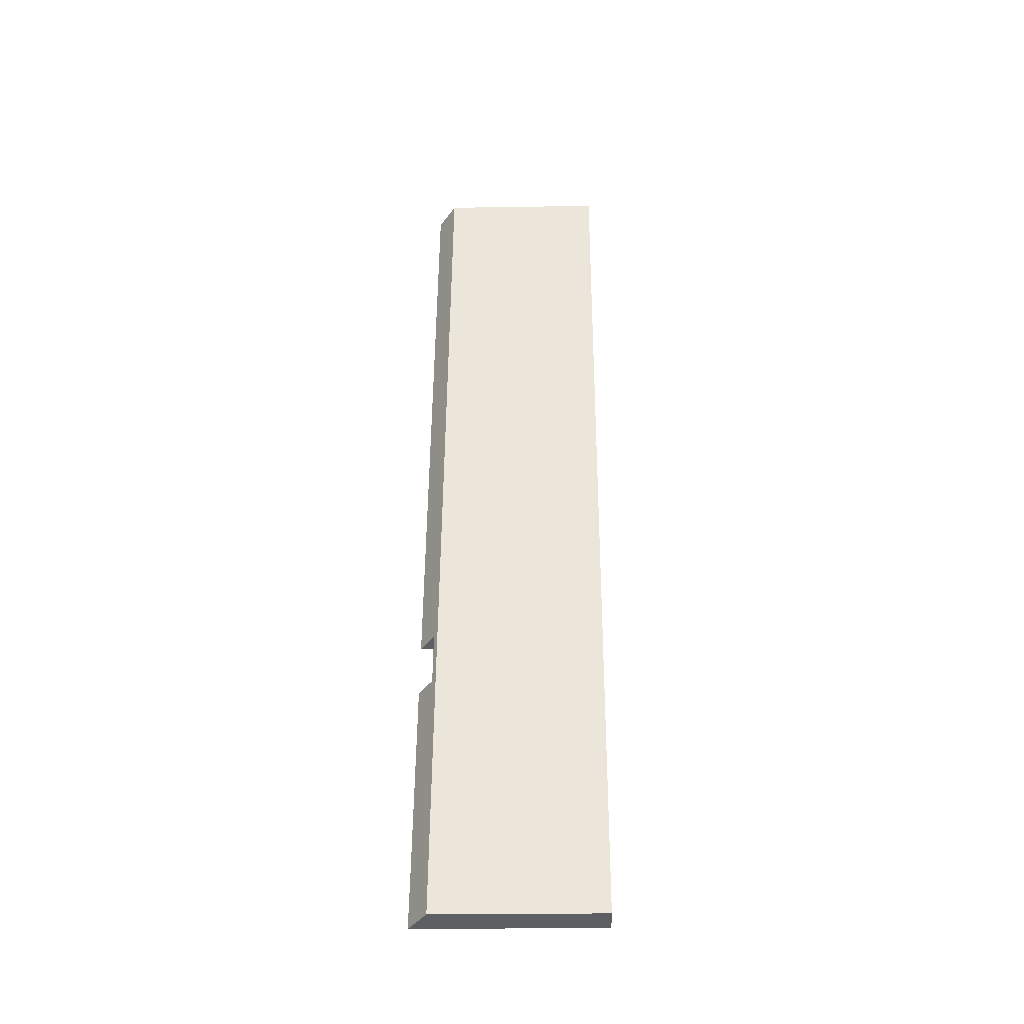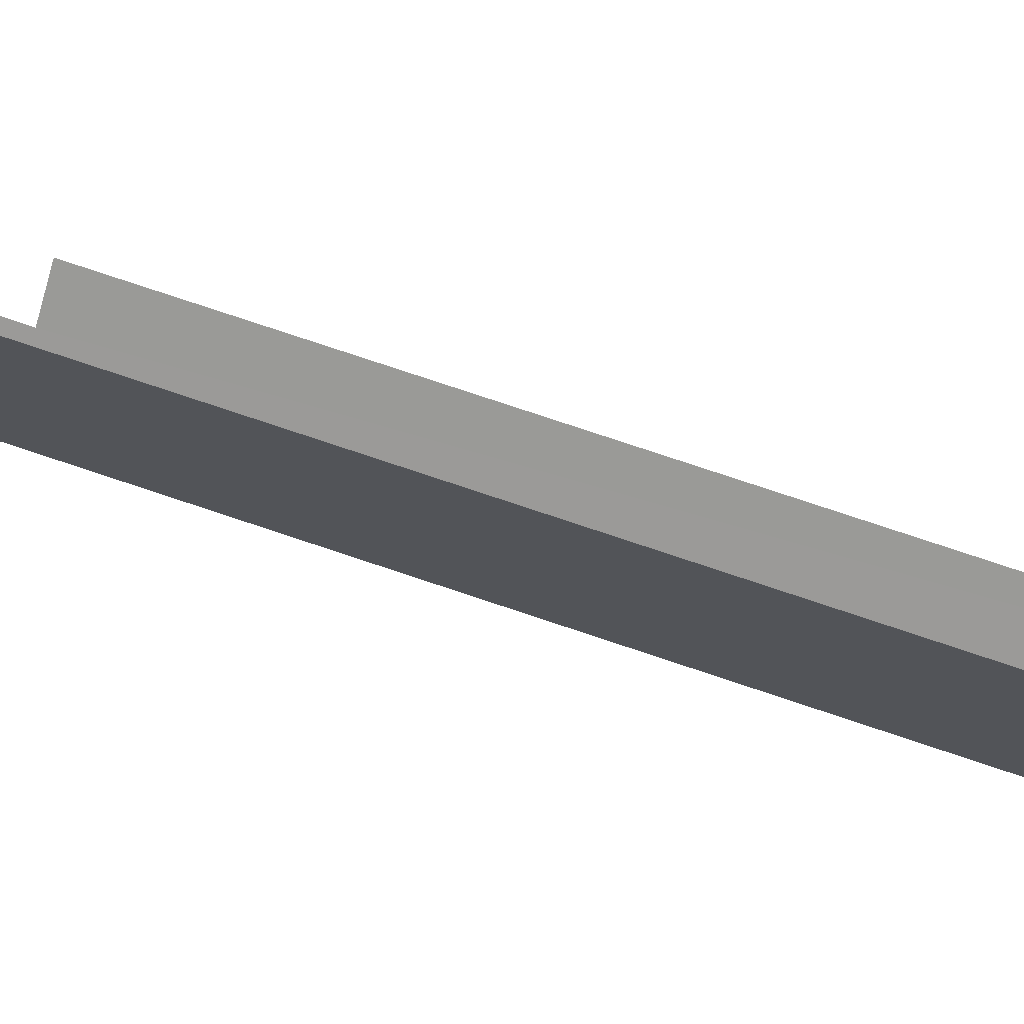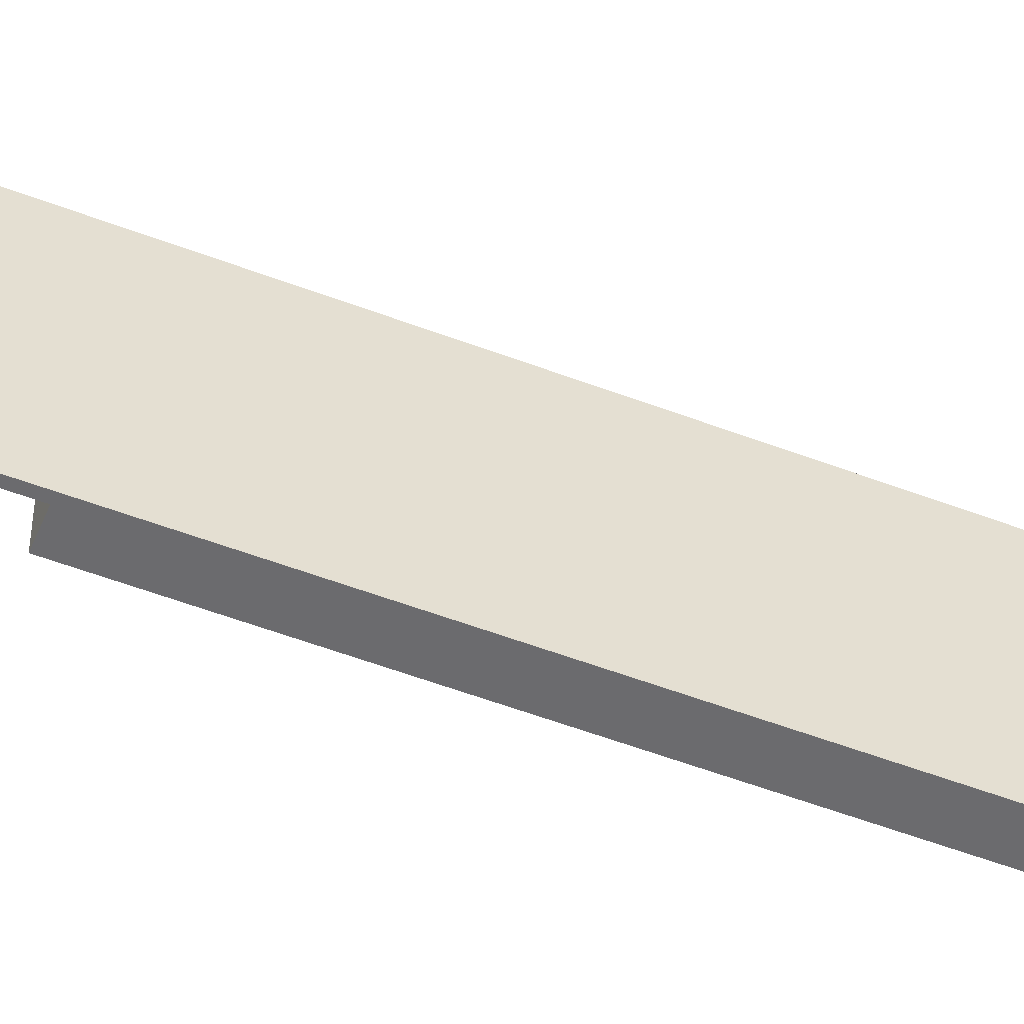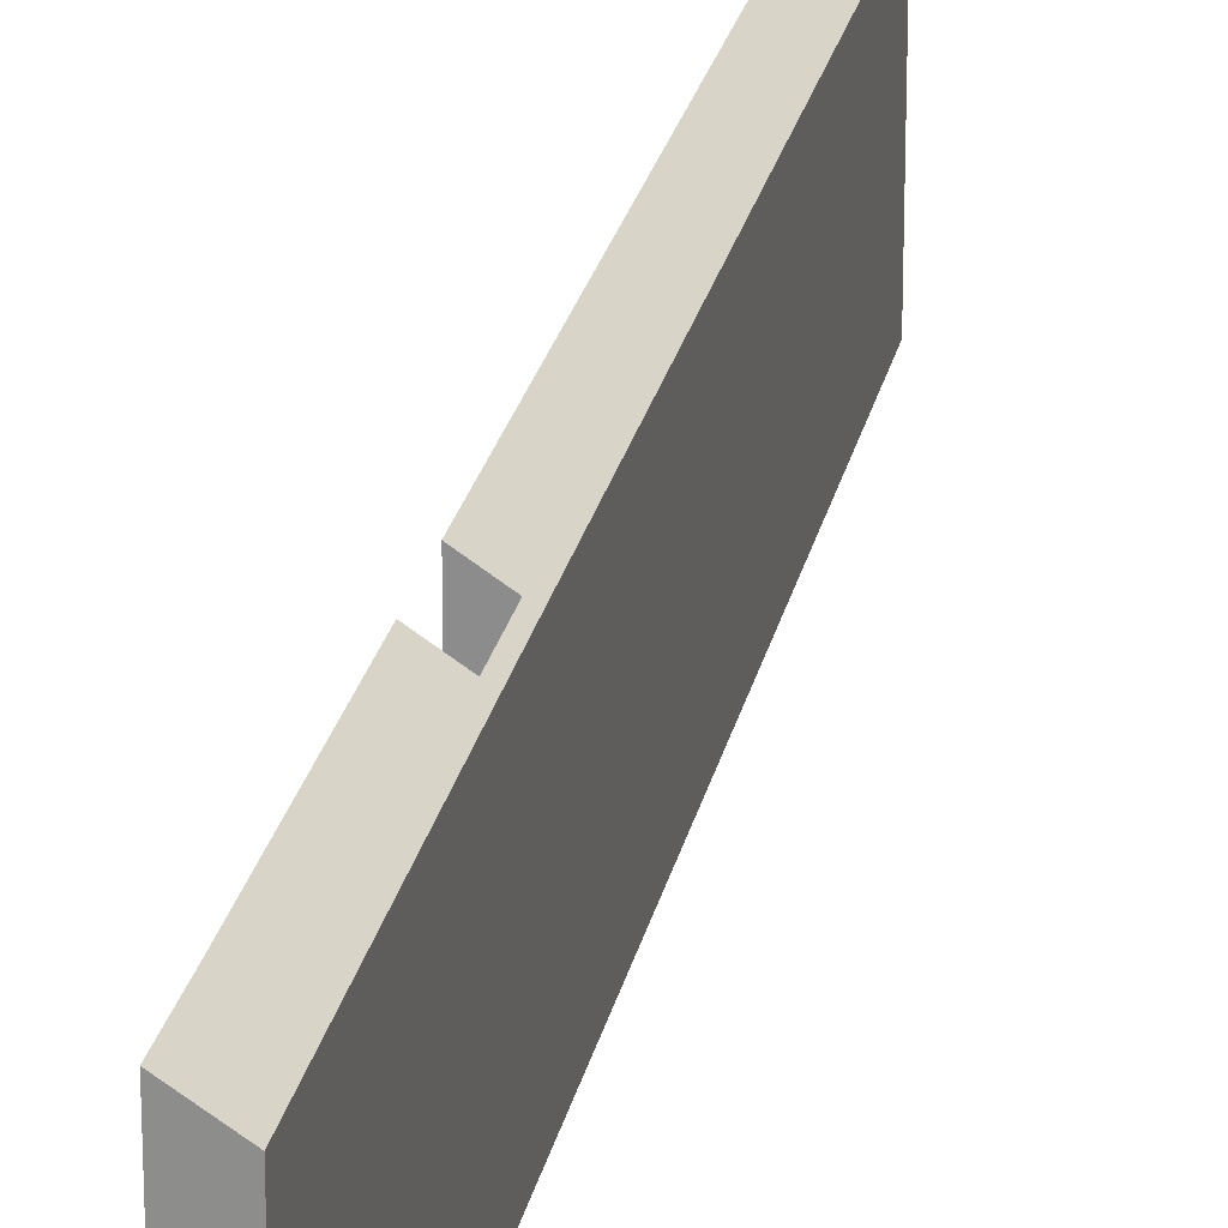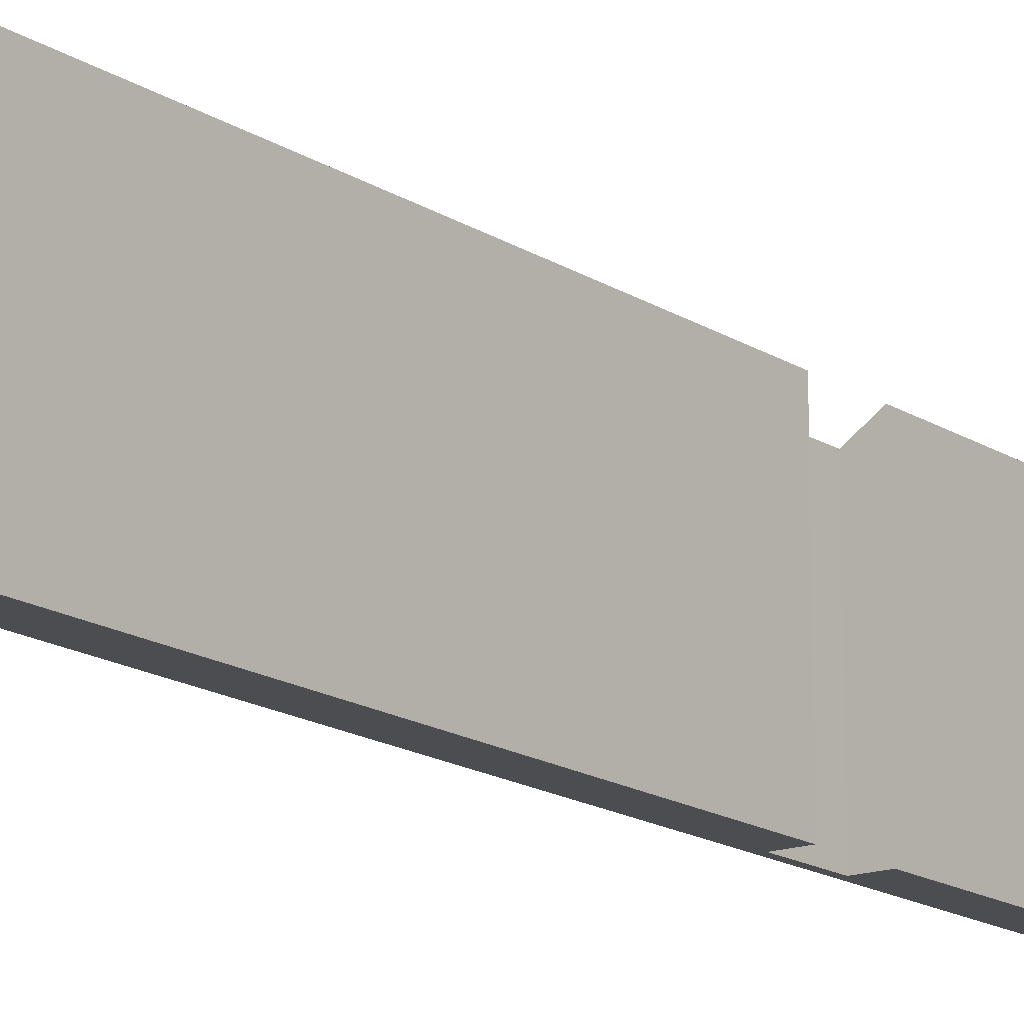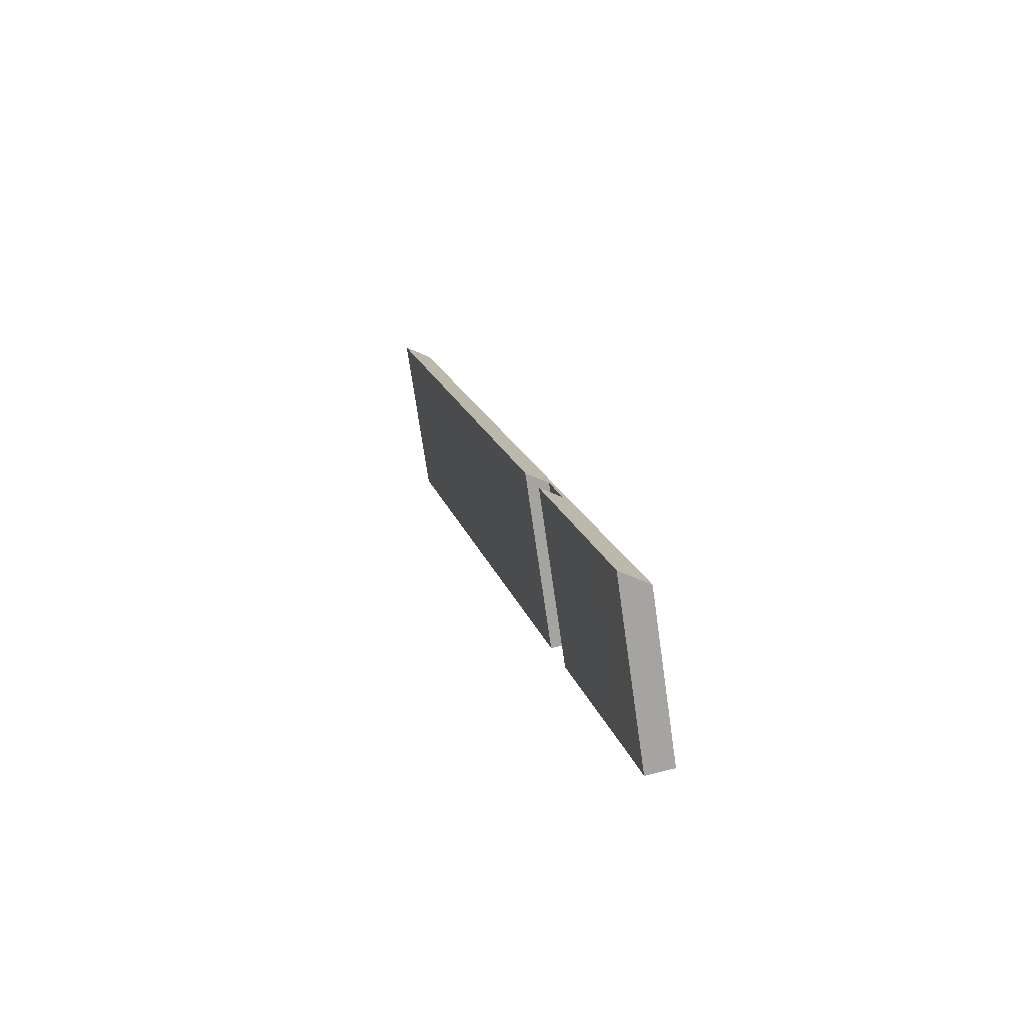
<metadata>
{"format":"obj","ext":"obj","renderer":"f3d","projection":"perspective","resolution":1024,"background":"white","views":[{"elev":-26.1,"azim":-88.6,"up":"+Z"},{"elev":76.4,"azim":-57.9,"up":"+Y"},{"elev":-53.5,"azim":-98.7,"up":"+Y"},{"elev":23.4,"azim":-155.4,"up":"+Y"},{"elev":-15.9,"azim":50.6,"up":"+Y"},{"elev":-71.7,"azim":-171.8,"up":"+Z"}]}
</metadata>
<code>
v  4.619 8.567 13.69
v  3.632 7.893 13.92
v  11.68 8.574 42.95
v  1.271 8.581 -0.31
v  0 7.713 4.723e-16
v  1.888 8.571 2.317
v  0.63 7.714 2.609
v  4.038 8.57 11.25
v  3.051 7.896 11.49
v  3.222 7.718 13.35
v  10.41 7.713 43.24
v  11.68 -2.63e-15 42.95
v  4.619 -8.38e-16 13.69
v  3.051 -7.035e-16 11.49
v  3.632 -8.525e-16 13.92
v  4.038 -6.89e-16 11.25
v  1.888 -1.419e-16 2.317
v  1.271 1.898e-17 -0.31
v  0 0 0
v  10.41 -2.648e-15 43.24
v  0.63 -1.598e-16 2.609
v  3.222 -8.175e-16 13.35
g defaultobject
f 1 2 3
f 4 5 6
f 7 6 5
f 8 6 7
f 9 8 7
f 10 9 7
f 2 9 10
f 11 2 10
f 3 2 11
f 12 1 3
f 1 12 13
f 2 14 9
f 14 2 15
f 16 6 8
f 6 16 17
f 6 17 4
f 4 17 18
f 13 2 1
f 2 13 15
f 18 5 4
f 5 18 19
f 9 16 8
f 16 9 14
f 11 12 3
f 12 11 20
f 19 7 5
f 7 19 10
f 10 19 21
f 10 21 22
f 10 22 11
f 11 22 20
f 18 17 19
f 21 19 17
f 16 21 17
f 14 21 16
f 22 21 14
f 15 22 14
f 20 22 15
f 13 12 15
f 20 15 12

</code>
